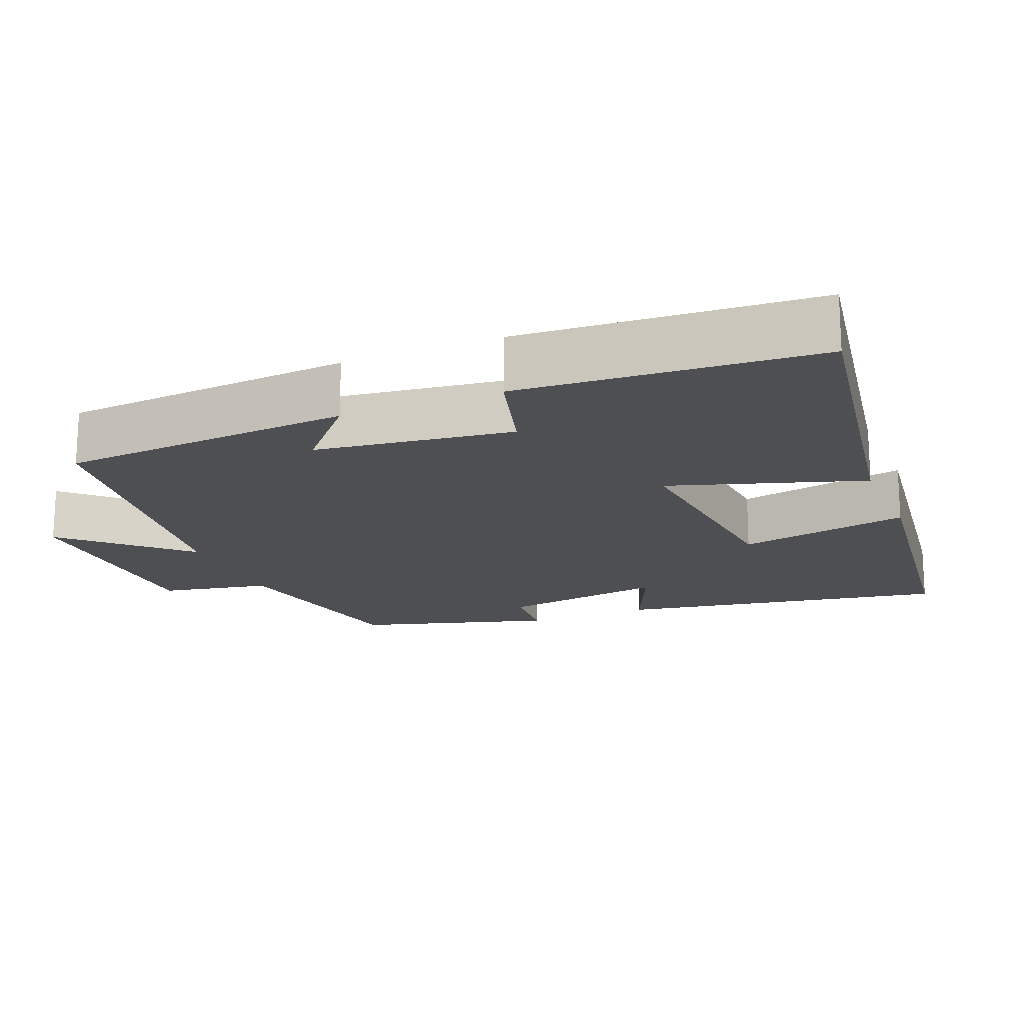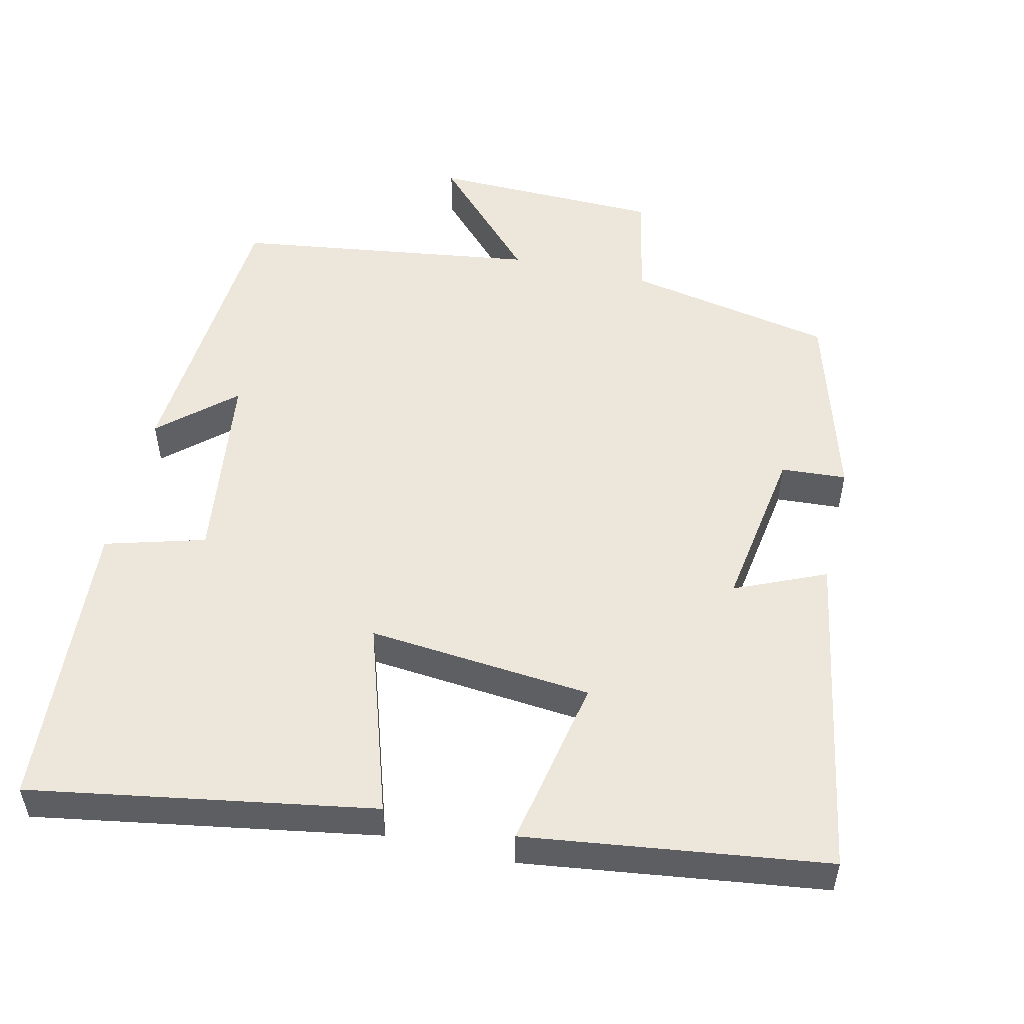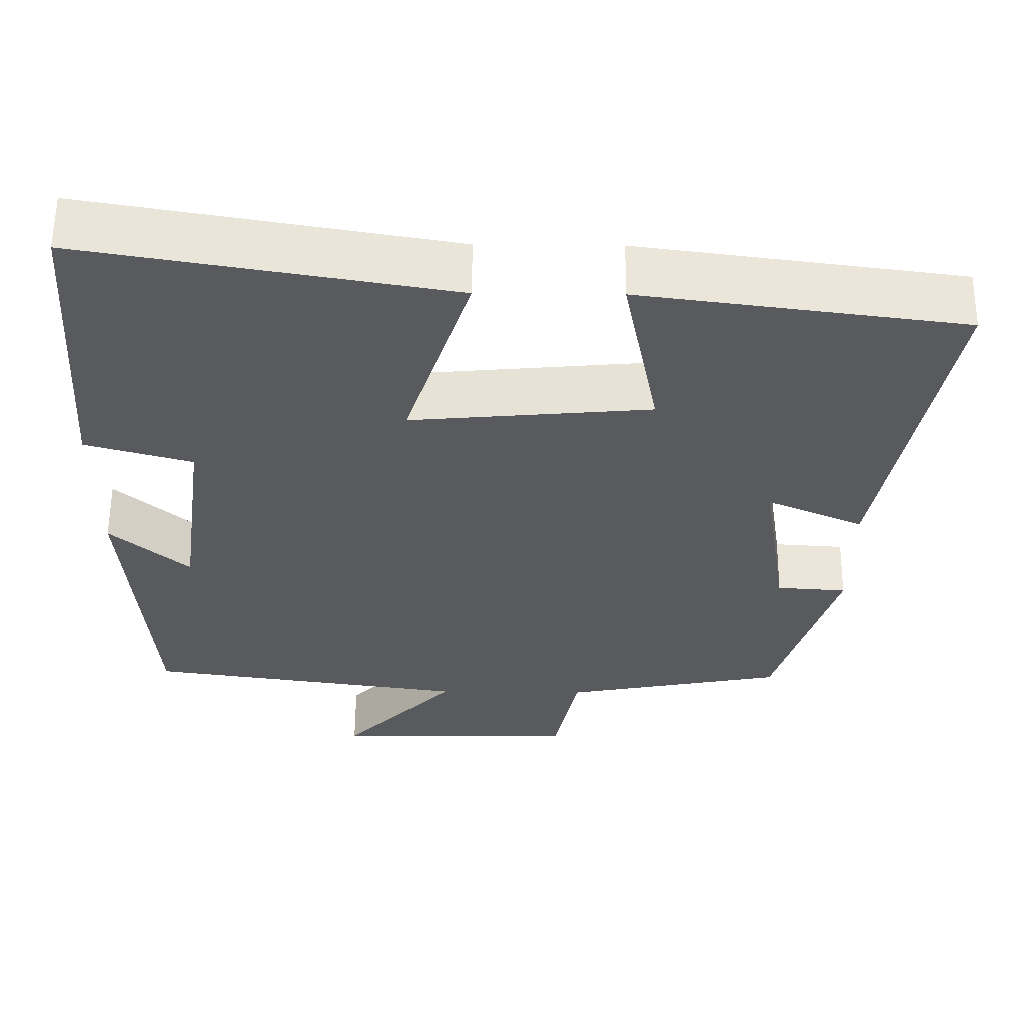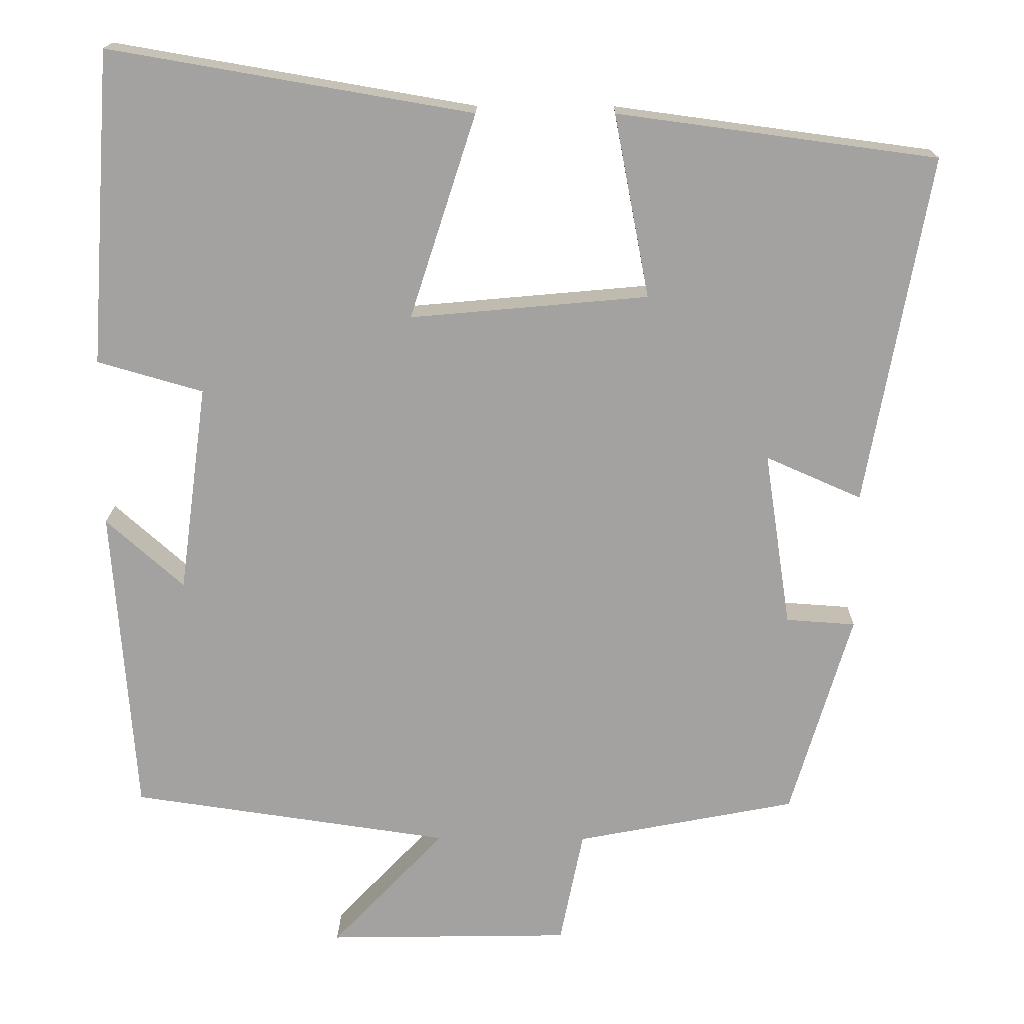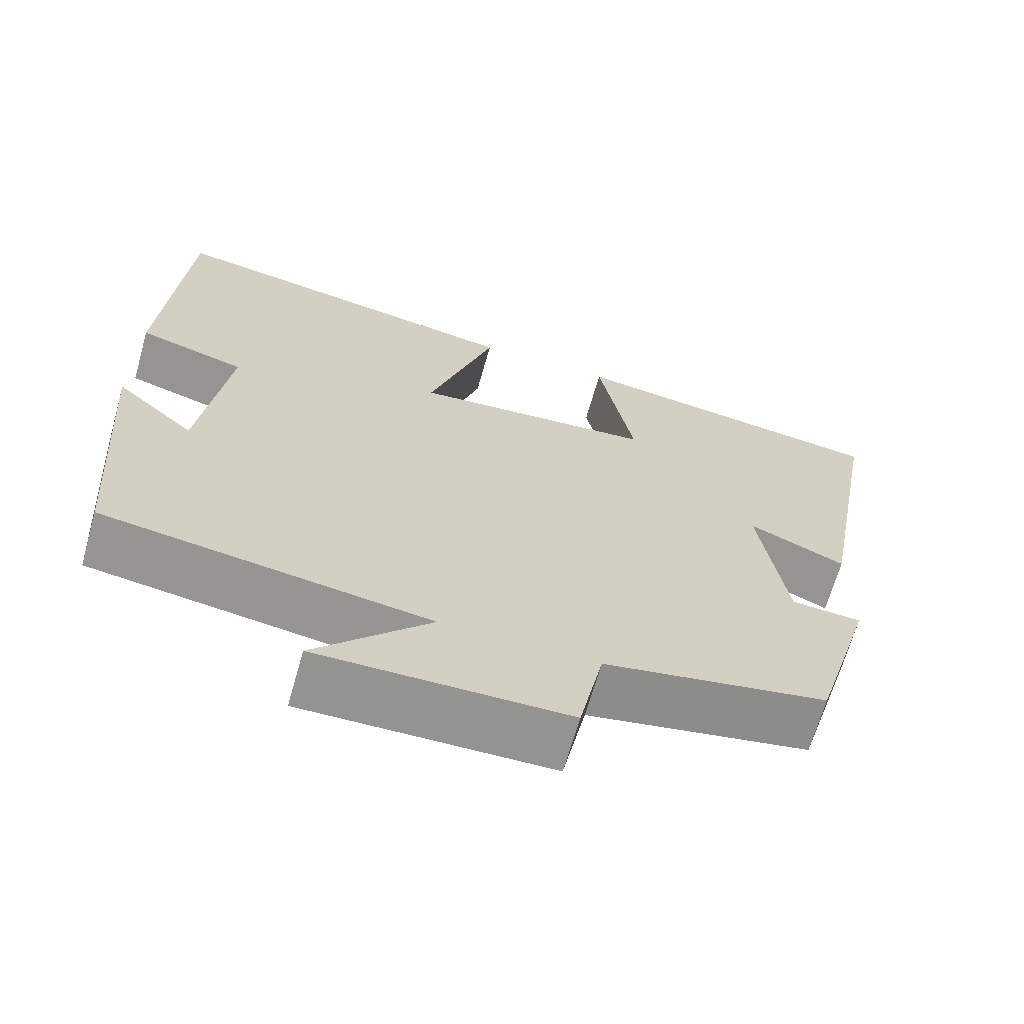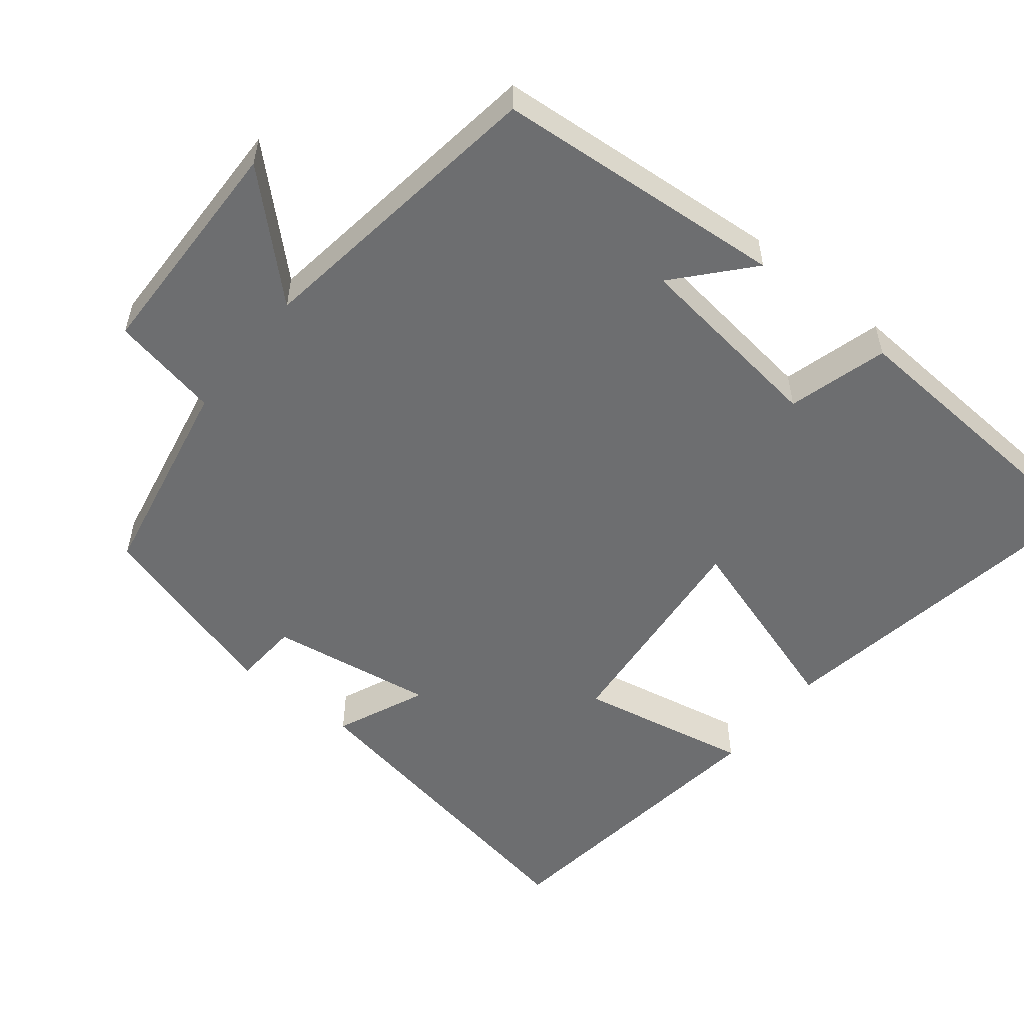
<metadata>
{"format":"obj","ext":"obj","renderer":"f3d","projection":"perspective","resolution":1024,"background":"white","views":[{"elev":-17.7,"azim":-67.5,"up":"+Y"},{"elev":52.2,"azim":13.2,"up":"+Y"},{"elev":58.7,"azim":0.5,"up":"+Z"},{"elev":17.2,"azim":0.9,"up":"+Z"},{"elev":-66.8,"azim":-15.8,"up":"+Z"},{"elev":-54.2,"azim":-128.4,"up":"+Y"}]}
</metadata>
<code>
v -0.472 0.07 0.58
v -0.005 0.07 0.5
v -0.09 0.07 0.237
v 0.216 0.07 0.265
v 0.171 0.07 0.5
v 0.581 0.07 0.445
v 0.5 0.07 -0.004
v 0.377 0.07 0.05
v 0.411 0.07 -0.176
v 0.5 0.07 -0.182
v 0.422 0.07 -0.445
v 0.139 0.07 -0.5
v 0.109 0.07 -0.648
v -0.205 0.07 -0.654
v -0.059 0.07 -0.5
v -0.471 0.07 -0.441
v -0.5 0.07 -0.042
v -0.4 0.07 -0.131
v -0.364 0.07 0.137
v -0.5 0.07 0.176
v -0.472 0 0.58
v -0.005 0 0.5
v -0.09 0 0.237
v 0.216 0 0.265
v 0.171 0 0.5
v 0.581 0 0.445
v 0.5 0 -0.004
v 0.377 0 0.05
v 0.411 0 -0.176
v 0.5 0 -0.182
v 0.422 0 -0.445
v 0.139 0 -0.5
v 0.109 0 -0.648
v -0.205 0 -0.654
v -0.059 0 -0.5
v -0.471 0 -0.441
v -0.5 0 -0.042
v -0.4 0 -0.131
v -0.364 0 0.137
v -0.5 0 0.176
f 1 2 3
f 20 1 3
f 19 20 3
f 18 19 3 4
f 15 16 17 18
f 15 18 4
f 12 13 14 15
f 11 12 15
f 10 11 15
f 9 10 15
f 8 9 15 4
f 6 7 8
f 5 6 8
f 4 5 8
f 23 22 21
f 23 21 40
f 23 40 39
f 24 23 39 38
f 38 37 36 35
f 24 38 35
f 35 34 33 32
f 35 32 31
f 35 31 30
f 35 30 29
f 24 35 29 28
f 28 27 26
f 28 26 25
f 28 25 24
f 1 21 22 2
f 2 22 23 3
f 3 23 24 4
f 4 24 25 5
f 5 25 26 6
f 6 26 27 7
f 7 27 28 8
f 8 28 29 9
f 9 29 30 10
f 10 30 31 11
f 11 31 32 12
f 12 32 33 13
f 13 33 34 14
f 14 34 35 15
f 15 35 36 16
f 16 36 37 17
f 17 37 38 18
f 18 38 39 19
f 19 39 40 20
f 20 40 21 1

</code>
